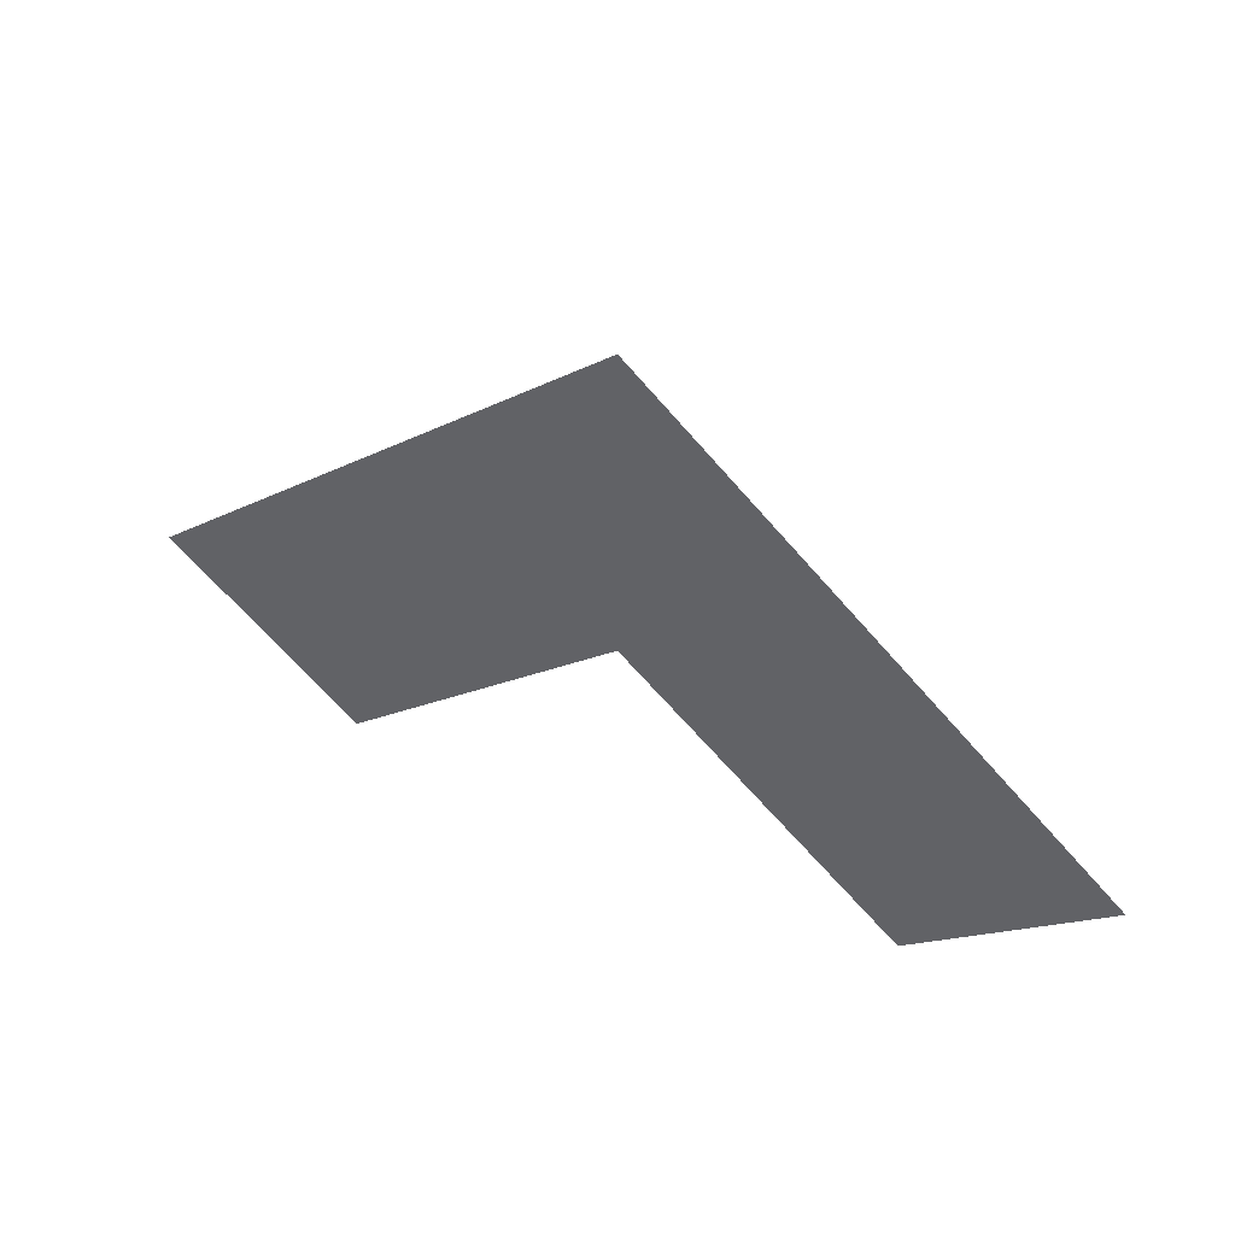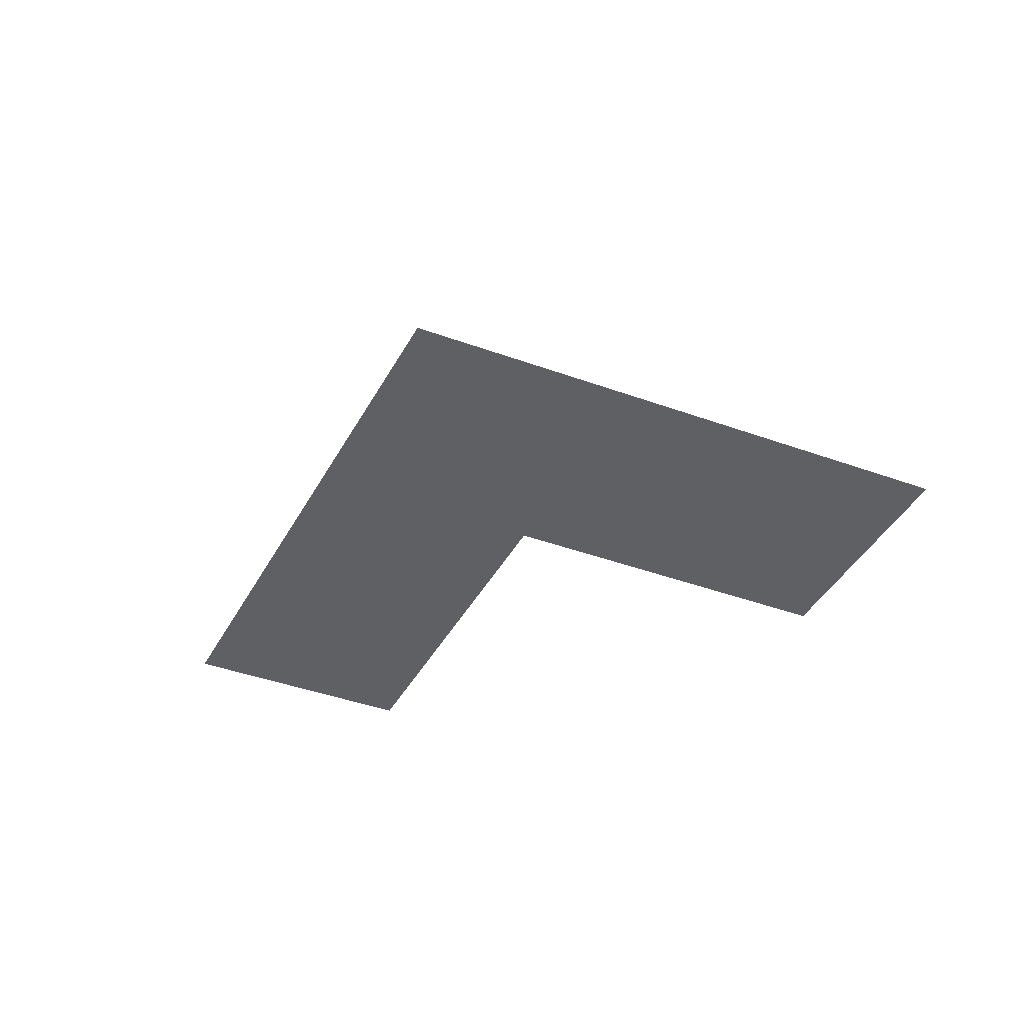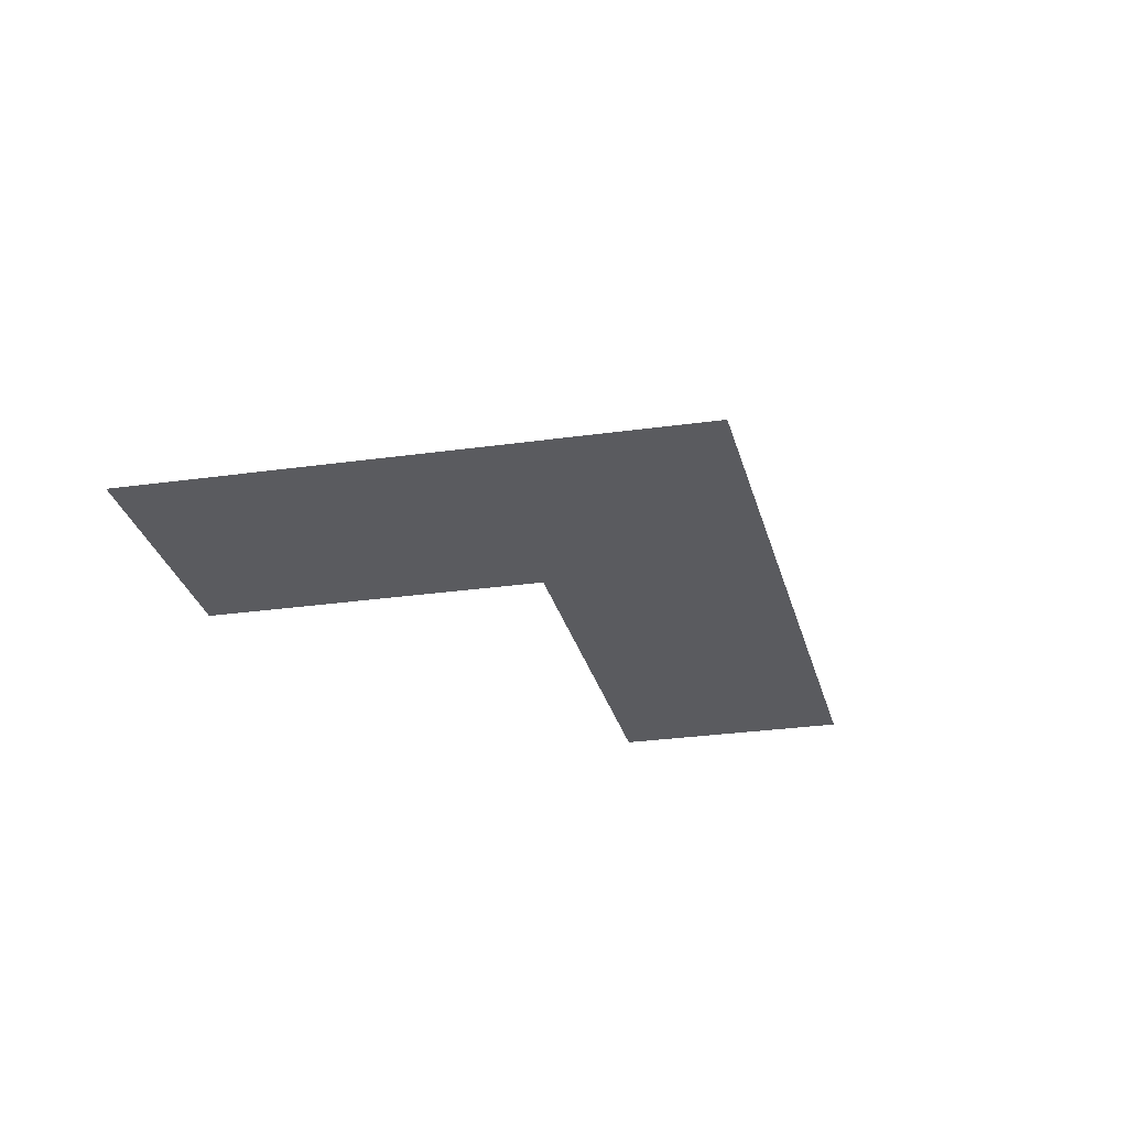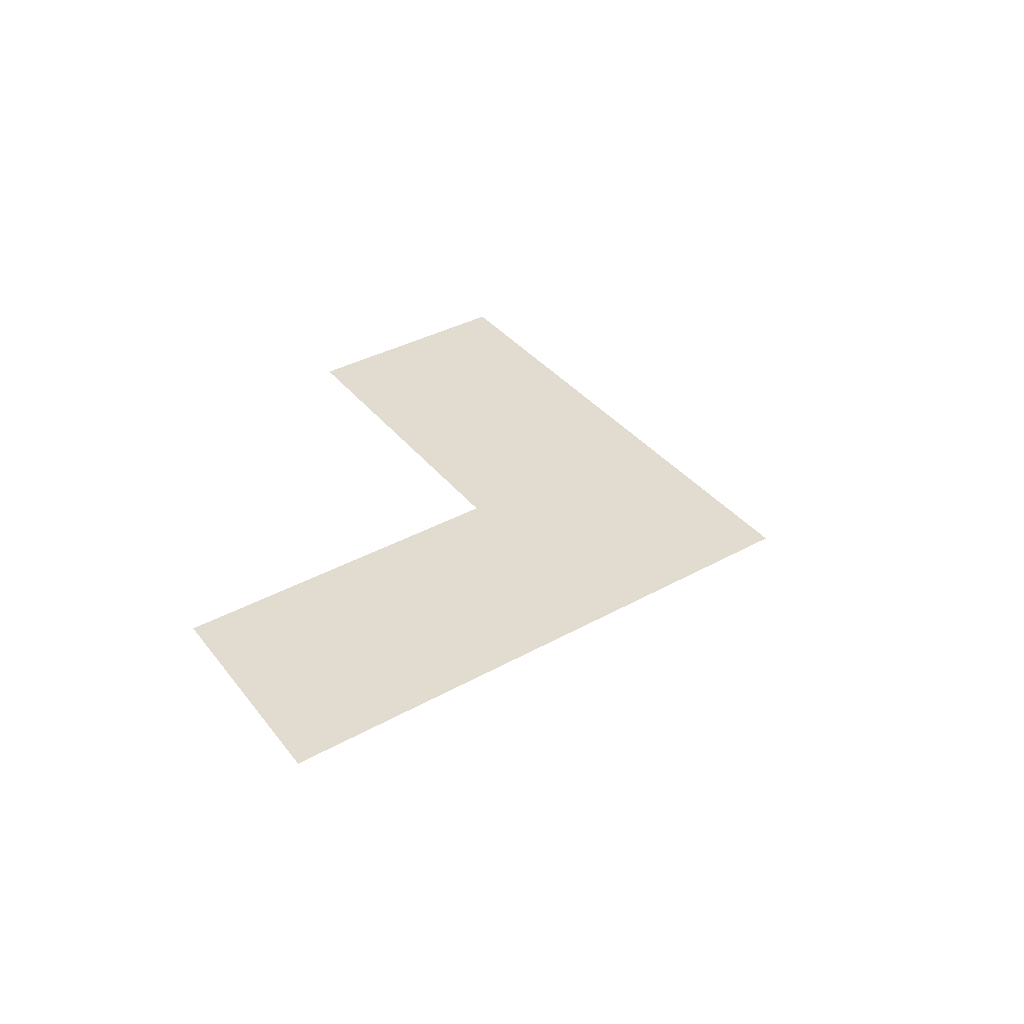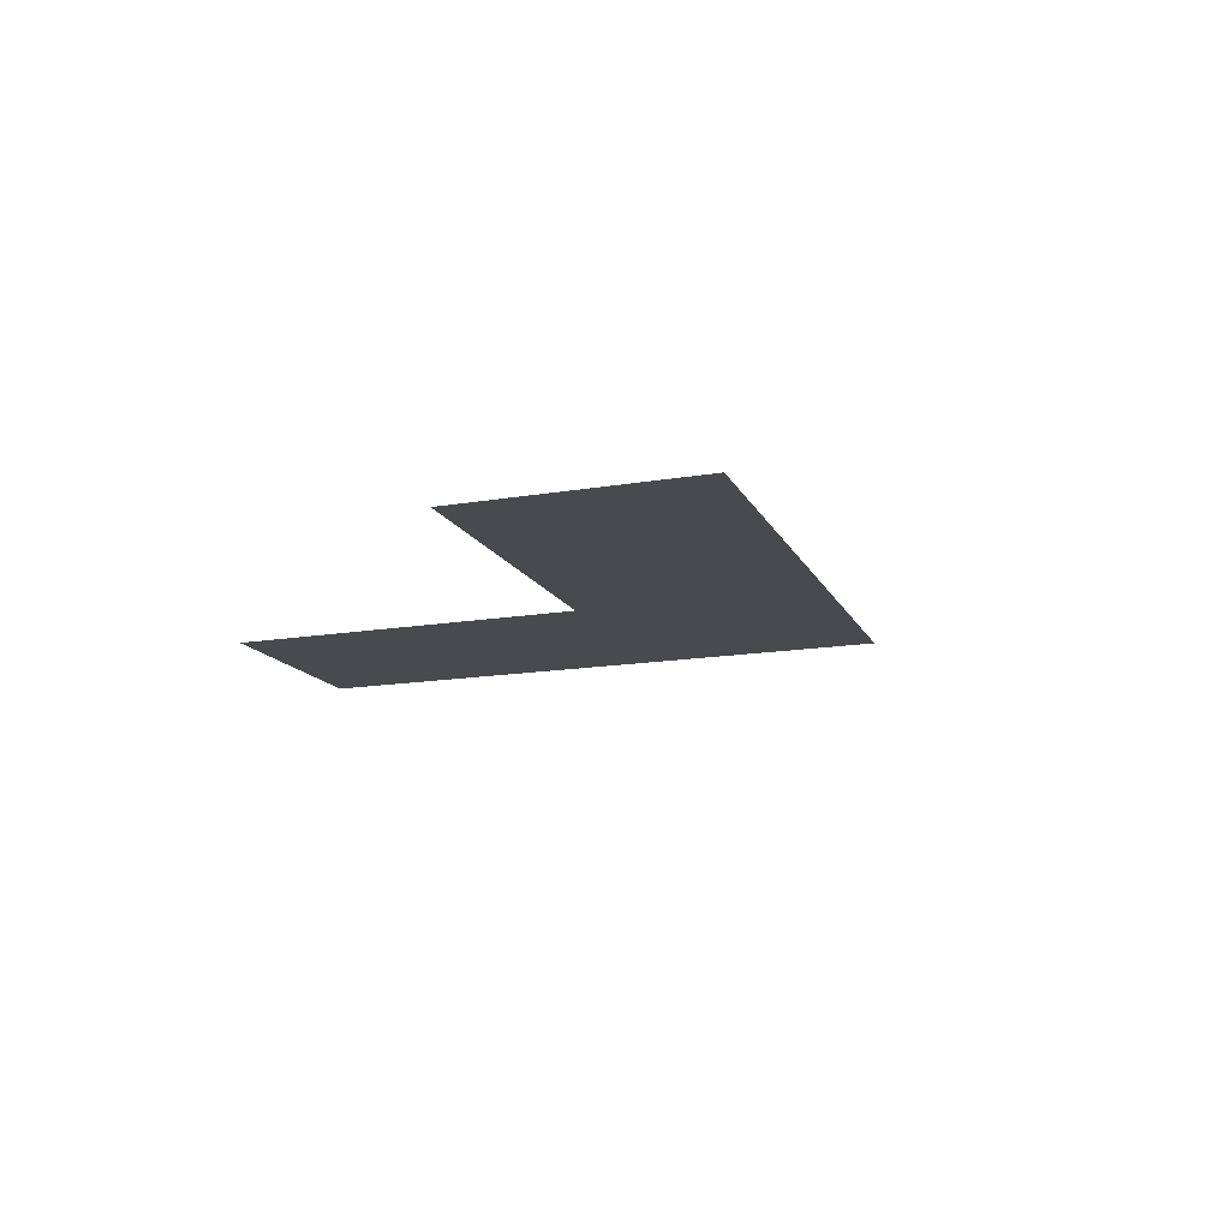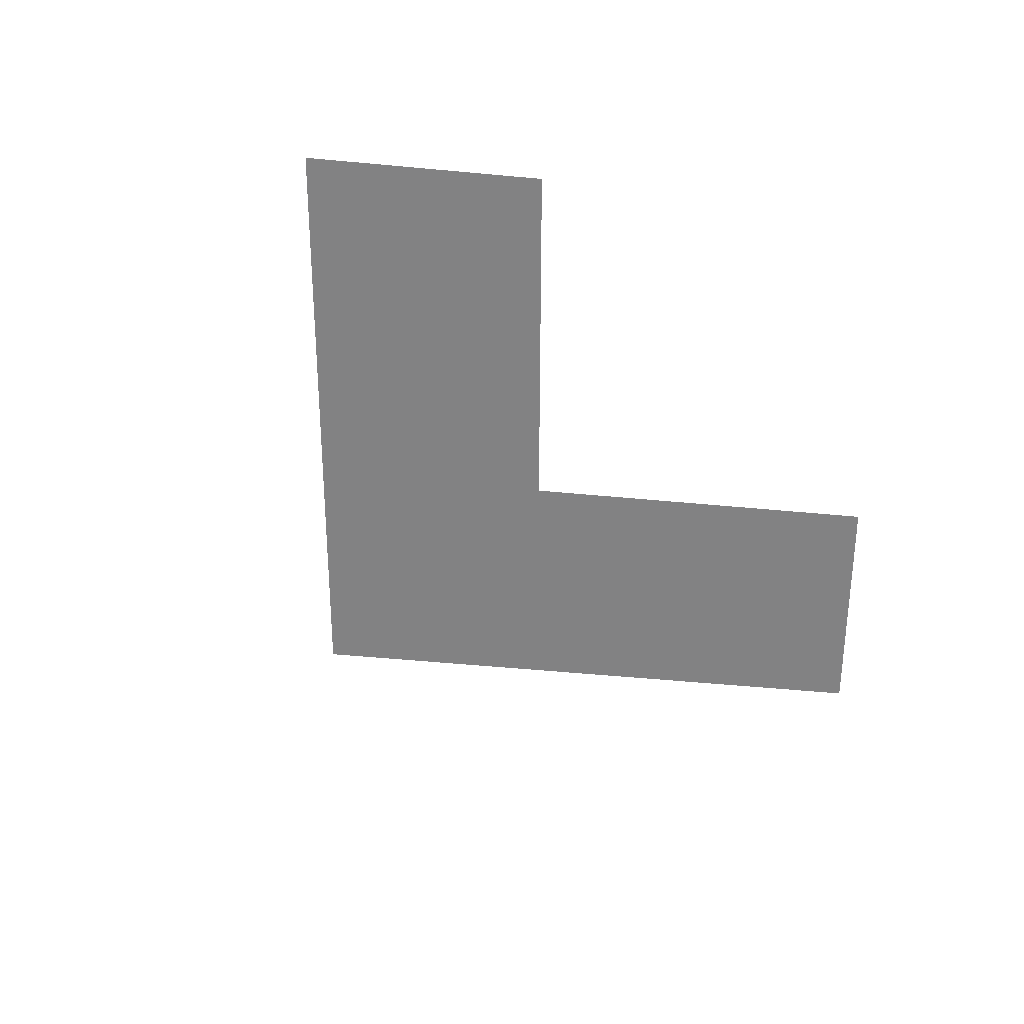
<metadata>
{"format":"obj","ext":"obj","renderer":"f3d","projection":"perspective","resolution":1024,"background":"white","views":[{"elev":48.6,"azim":27.0,"up":"+Z"},{"elev":-44.6,"azim":19.8,"up":"+Y"},{"elev":-33.4,"azim":-31.9,"up":"+Y"},{"elev":34.5,"azim":-79.6,"up":"+Y"},{"elev":-13.3,"azim":-115.3,"up":"+Y"},{"elev":-60.9,"azim":132.3,"up":"+Y"}]}
</metadata>
<code>
o BlueArrow
v 0 0 0.2912
v -0.3 0 0.01754
v -0.5 0 0.2
v 0 0 0.6562
v 0.5 0 0.2
v 0.3 0 0.01754
f 1 2 3 4 5 6

</code>
